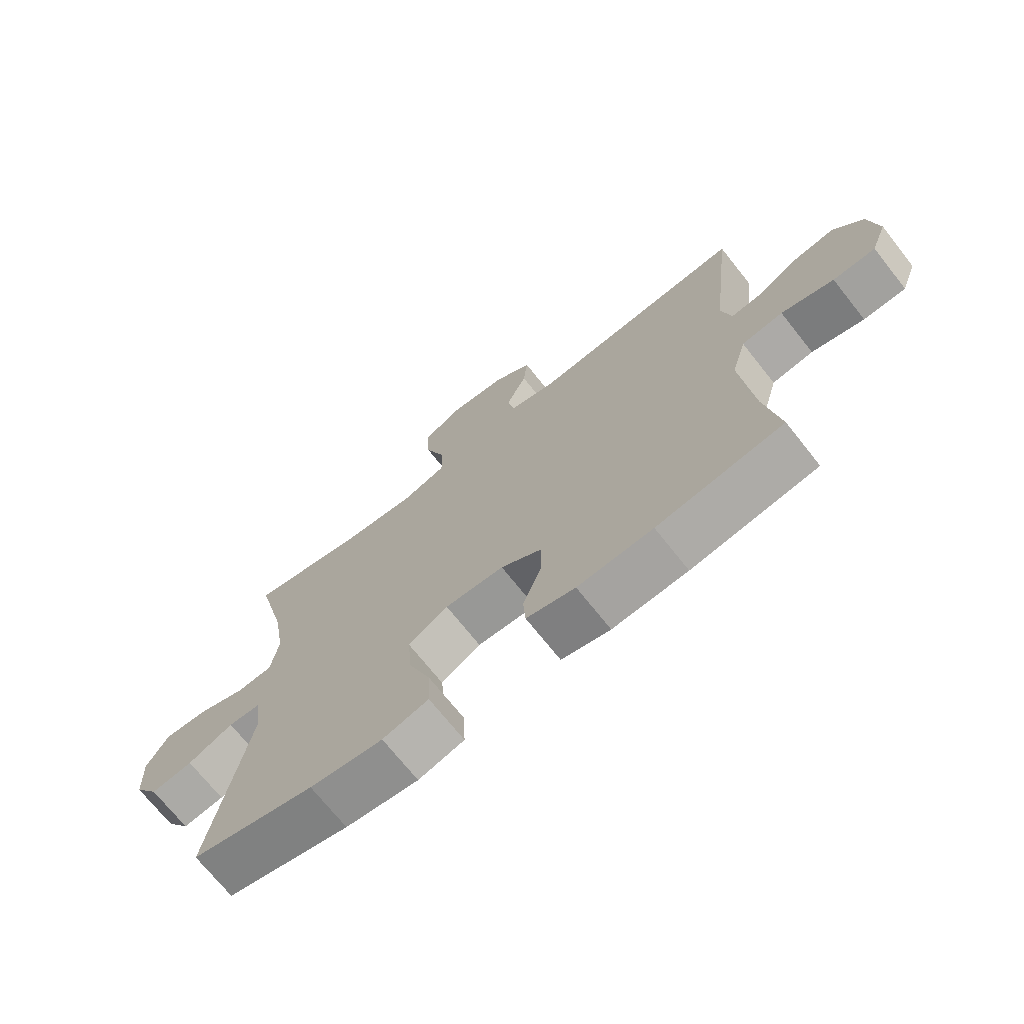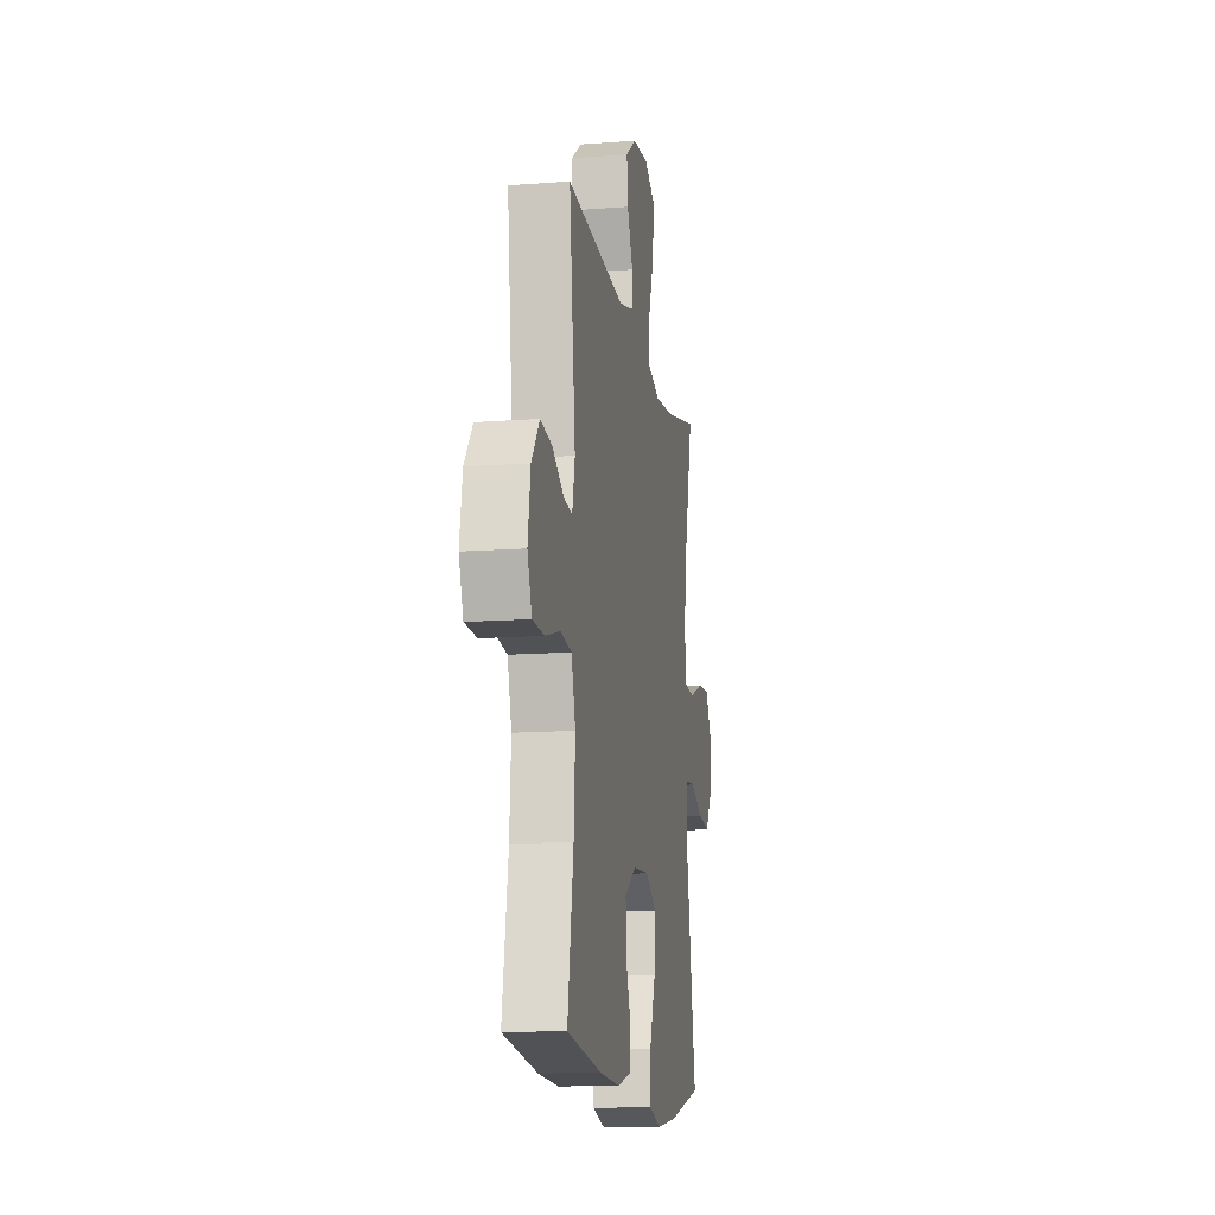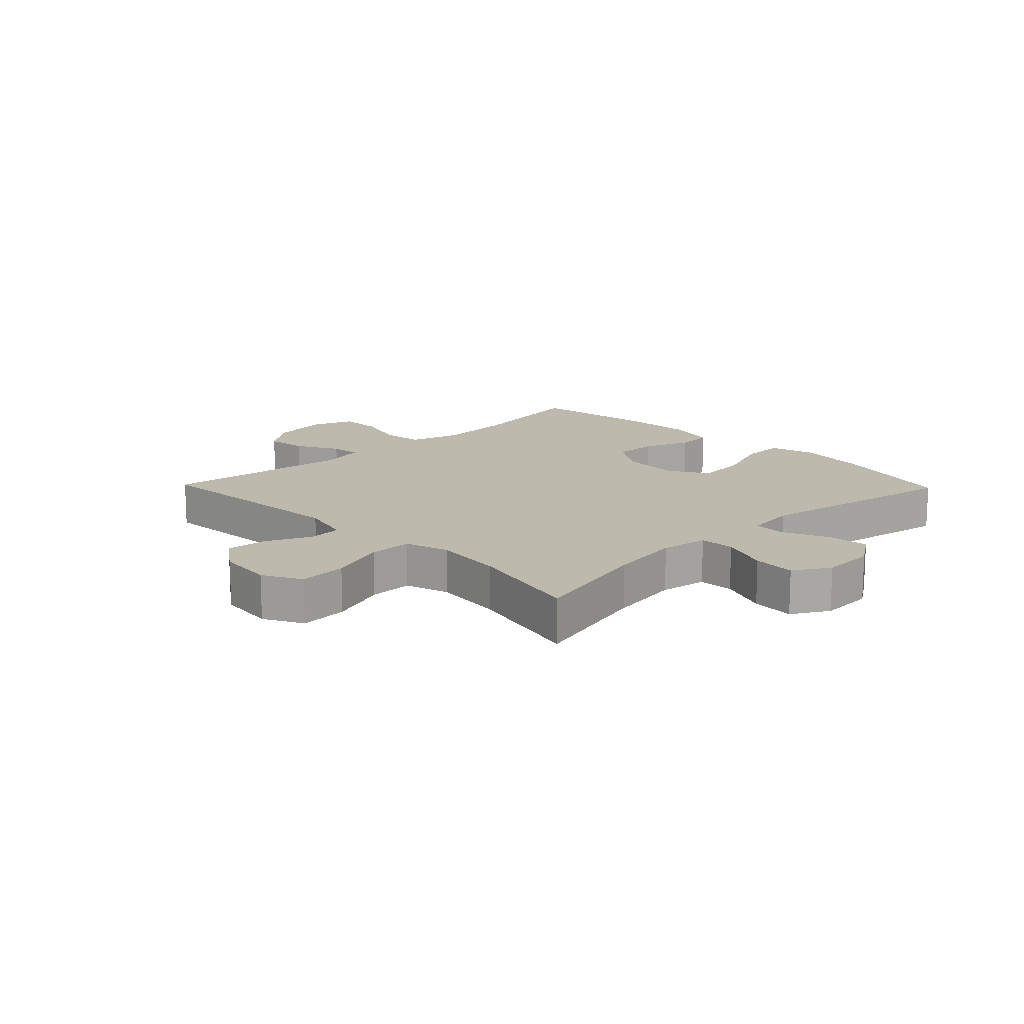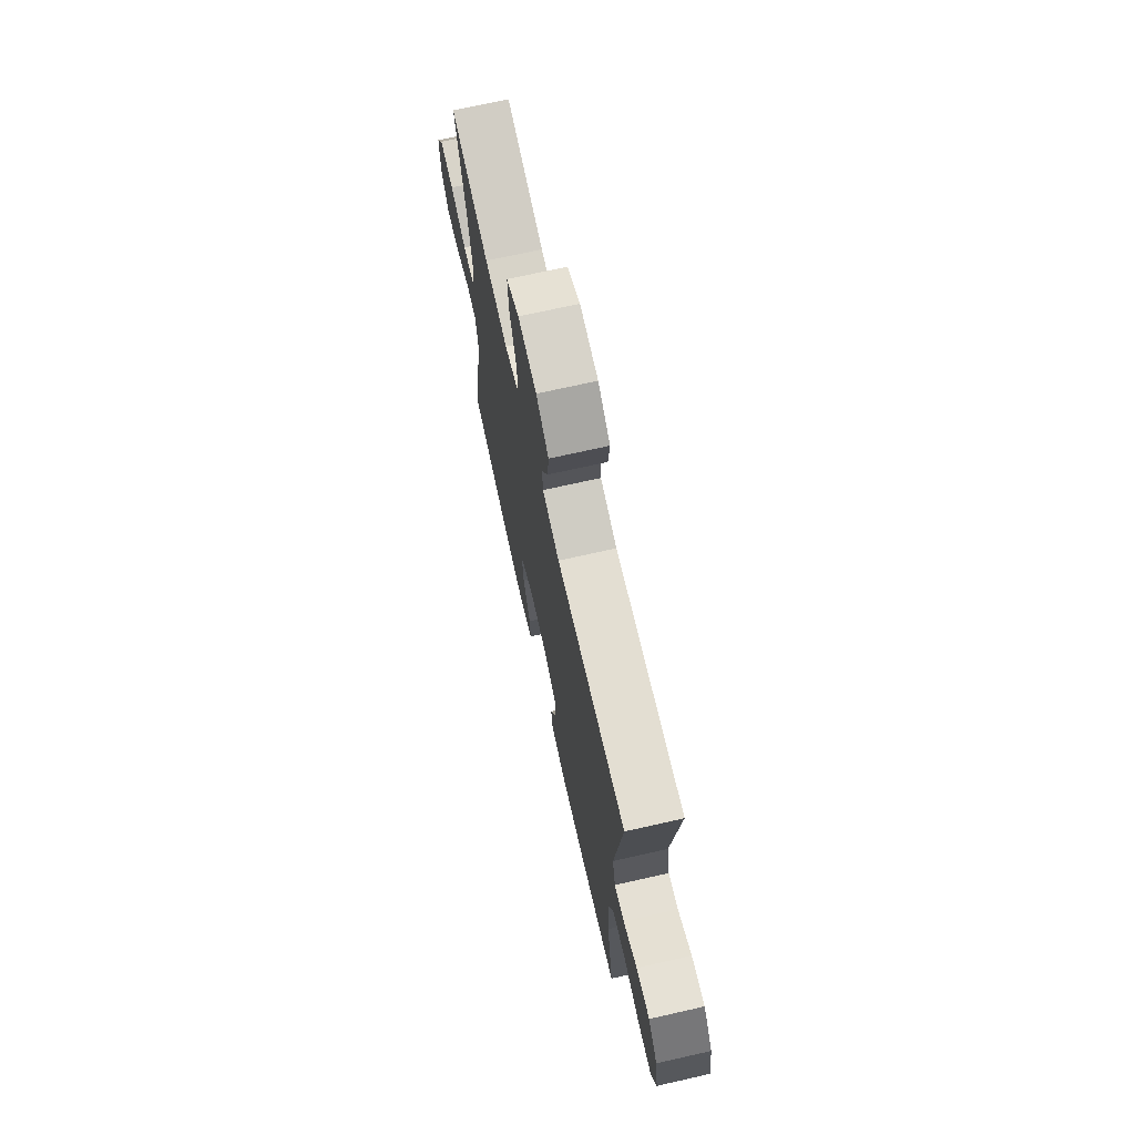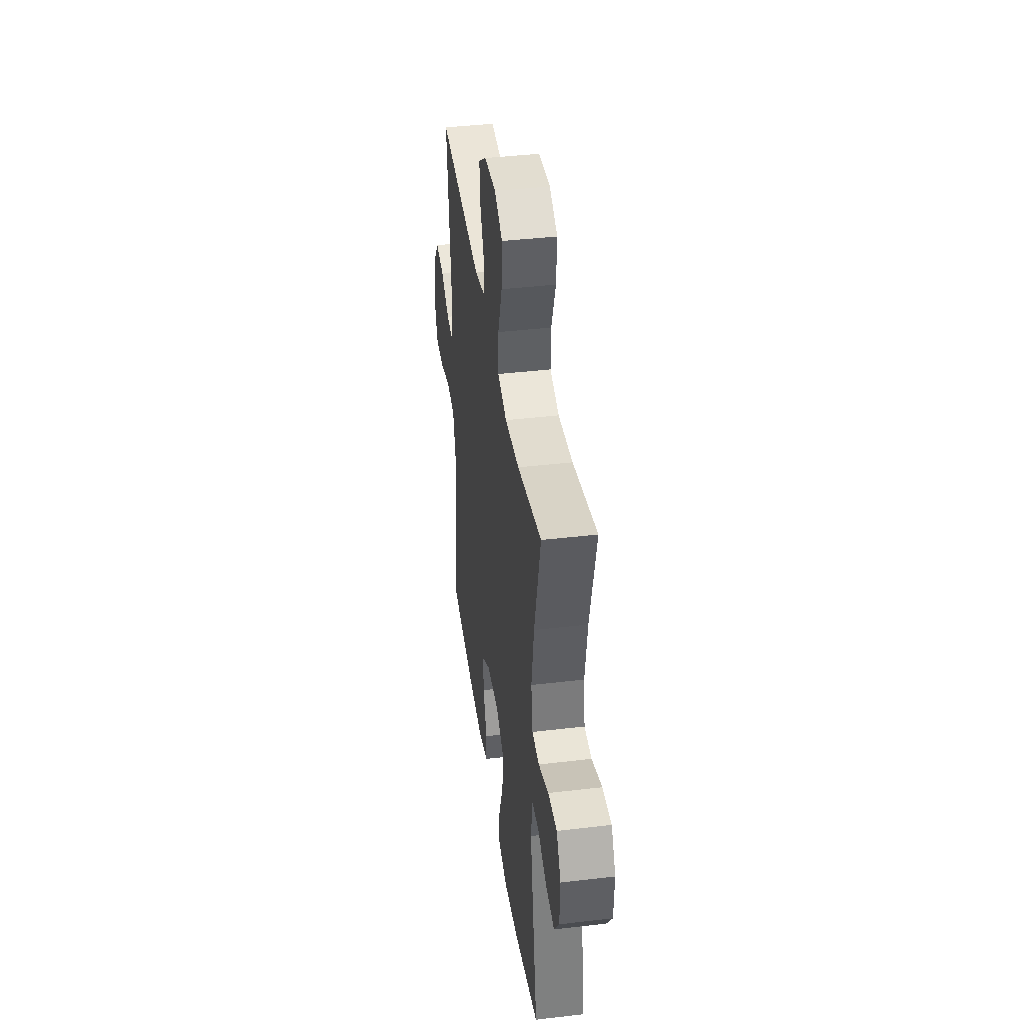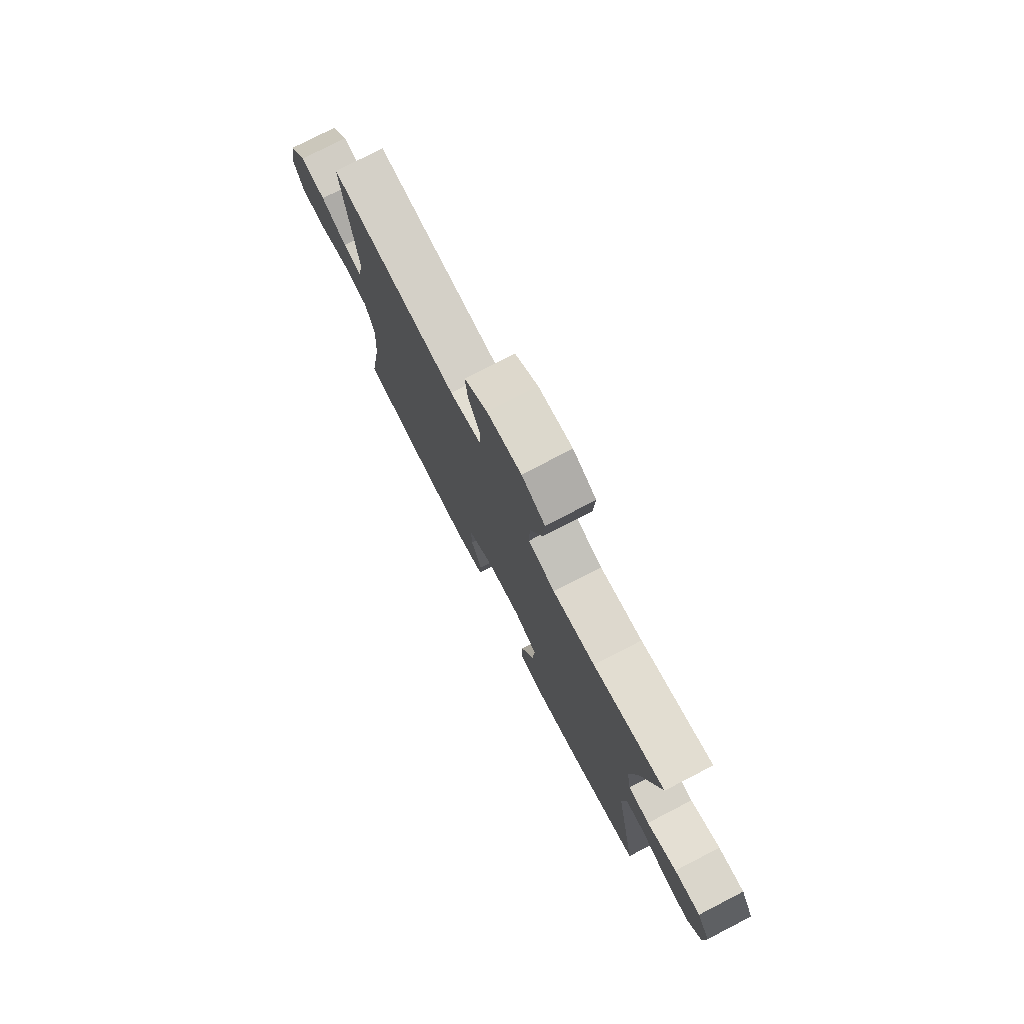
<metadata>
{"format":"obj","ext":"obj","renderer":"f3d","projection":"perspective","resolution":1024,"background":"white","views":[{"elev":-71.0,"azim":-141.6,"up":"+Z"},{"elev":-13.3,"azim":-80.2,"up":"+Z"},{"elev":15.1,"azim":46.0,"up":"+Y"},{"elev":71.2,"azim":-102.7,"up":"+Z"},{"elev":41.0,"azim":81.8,"up":"+Z"},{"elev":76.9,"azim":62.7,"up":"+Z"}]}
</metadata>
<code>
o path6970
v -0.452 0.0375 0.1473
v -0.4687 0.0375 0.07225
v -0.5208 0.0375 0.07784
v -0.593 0.0375 0.1184
v -0.6637 0.0375 0.1283
v -0.7133 0.0375 0.06335
v -0.7296 0.0375 -0.0358
v -0.7027 0.0375 -0.1071
v -0.6301 0.0375 -0.1091
v -0.5404 0.0375 -0.08353
v -0.4698 0.0375 -0.09276
v -0.445 0.0375 -0.1798
v -0.4533 0.0375 -0.3101
v -0.4896 0.0375 -0.5264
v -0.2749 0.0375 -0.5566
v -0.1465 0.0375 -0.5632
v -0.06311 0.0375 -0.5417
v -0.05922 0.0375 -0.4808
v -0.09036 0.0375 -0.3995
v -0.09224 0.0375 -0.3243
v -0.02183 0.0375 -0.2784
v 0.07887 0.0375 -0.2722
v 0.1466 0.0375 -0.3127
v 0.1395 0.0375 -0.3991
v 0.1019 0.0375 -0.4996
v 0.09931 0.0375 -0.5746
v 0.1775 0.0375 -0.5956
v 0.302 0.0375 -0.5786
v 0.5123 0.0375 -0.5264
v 0.447 0.0375 -0.1701
v 0.4587 0.0375 -0.08352
v 0.5136 0.0375 -0.07993
v 0.5915 0.0375 -0.1149
v 0.6633 0.0375 -0.1238
v 0.7047 0.0375 -0.06264
v 0.7084 0.0375 0.02939
v 0.6715 0.0375 0.09248
v 0.5974 0.0375 0.08709
v 0.5134 0.0375 0.05497
v 0.453 0.0375 0.0582
v 0.4401 0.0375 0.1396
v 0.4599 0.0375 0.2651
v 0.5123 0.0375 0.4753
v 0.3098 0.0375 0.4296
v 0.1897 0.0375 0.4165
v 0.1139 0.0375 0.4402
v 0.1153 0.0375 0.5154
v 0.1502 0.0375 0.6139
v 0.1552 0.0375 0.6967
v 0.08841 0.0375 0.7327
v -0.008936 0.0375 0.7231
v -0.07447 0.0375 0.6766
v -0.06733 0.0375 0.6048
v -0.03256 0.0375 0.5284
v -0.03663 0.0375 0.4707
v -0.1253 0.0375 0.4485
v -0.4896 0.0375 0.4753
v -0.452 -0.0375 0.1473
v -0.4687 -0.0375 0.07225
v -0.5208 -0.0375 0.07784
v -0.593 -0.0375 0.1184
v -0.6637 -0.0375 0.1283
v -0.7133 -0.0375 0.06335
v -0.7296 -0.0375 -0.0358
v -0.7027 -0.0375 -0.1071
v -0.6301 -0.0375 -0.1091
v -0.5404 -0.0375 -0.08353
v -0.4698 -0.0375 -0.09276
v -0.445 -0.0375 -0.1798
v -0.4533 -0.0375 -0.3101
v -0.4896 -0.0375 -0.5264
v -0.2749 -0.0375 -0.5566
v -0.1465 -0.0375 -0.5632
v -0.06311 -0.0375 -0.5417
v -0.05922 -0.0375 -0.4808
v -0.09036 -0.0375 -0.3995
v -0.09224 -0.0375 -0.3243
v -0.02183 -0.0375 -0.2784
v 0.07887 -0.0375 -0.2722
v 0.1466 -0.0375 -0.3127
v 0.1395 -0.0375 -0.3991
v 0.1019 -0.0375 -0.4996
v 0.09931 -0.0375 -0.5746
v 0.1775 -0.0375 -0.5956
v 0.302 -0.0375 -0.5786
v 0.5123 -0.0375 -0.5264
v 0.447 -0.0375 -0.1701
v 0.4587 -0.0375 -0.08352
v 0.5136 -0.0375 -0.07993
v 0.5915 -0.0375 -0.1149
v 0.6633 -0.0375 -0.1238
v 0.7047 -0.0375 -0.06264
v 0.7084 -0.0375 0.02939
v 0.6715 -0.0375 0.09248
v 0.5974 -0.0375 0.08709
v 0.5134 -0.0375 0.05497
v 0.453 -0.0375 0.0582
v 0.4401 -0.0375 0.1396
v 0.4599 -0.0375 0.2651
v 0.5123 -0.0375 0.4753
v 0.3098 -0.0375 0.4296
v 0.1897 -0.0375 0.4165
v 0.1139 -0.0375 0.4402
v 0.1153 -0.0375 0.5154
v 0.1502 -0.0375 0.6139
v 0.1552 -0.0375 0.6967
v 0.08841 -0.0375 0.7327
v -0.008936 -0.0375 0.7231
v -0.07447 -0.0375 0.6766
v -0.06733 -0.0375 0.6048
v -0.03256 -0.0375 0.5284
v -0.03663 -0.0375 0.4707
v -0.1253 -0.0375 0.4485
v -0.4896 -0.0375 0.4753
v 0.1552 0.0375 0.6967
v 0.1552 0.0375 0.6967
v 0.08841 0.0375 0.7327
v -0.008936 0.0375 0.7231
v -0.07447 0.0375 0.6766
v -0.07447 0.0375 0.6766
v 0.1502 0.0375 0.6139
v -0.06733 0.0375 0.6048
v 0.1153 0.0375 0.5154
v -0.03256 0.0375 0.5284
v -0.03663 0.0375 0.4707
v -0.03663 0.0375 0.4707
v 0.1139 0.0375 0.4402
v 0.1139 0.0375 0.4402
v -0.1253 0.0375 0.4485
v 0.5123 0.0375 0.4753
v 0.5123 0.0375 0.4753
v 0.3098 0.0375 0.4296
v -0.4896 0.0375 0.4753
v -0.4896 0.0375 0.4753
v 0.1897 0.0375 0.4165
v 0.4599 0.0375 0.2651
v -0.452 0.0375 0.1473
v 0.4401 0.0375 0.1396
v -0.4687 0.0375 0.07225
v -0.4687 0.0375 0.07225
v 0.453 0.0375 0.0582
v 0.453 0.0375 0.0582
v -0.593 0.0375 0.1184
v -0.6637 0.0375 0.1283
v -0.6637 0.0375 0.1283
v -0.7133 0.0375 0.06335
v -0.5208 0.0375 0.07784
v 0.7084 0.0375 0.02939
v 0.6715 0.0375 0.09248
v 0.6715 0.0375 0.09248
v 0.5974 0.0375 0.08709
v 0.5134 0.0375 0.05497
v -0.7296 0.0375 -0.0358
v 0.7047 0.0375 -0.06264
v -0.7027 0.0375 -0.1071
v -0.7027 0.0375 -0.1071
v 0.6633 0.0375 -0.1238
v 0.6633 0.0375 -0.1238
v 0.5915 0.0375 -0.1149
v 0.5136 0.0375 -0.07993
v 0.4587 0.0375 -0.08352
v 0.4587 0.0375 -0.08352
v 0.447 0.0375 -0.1701
v -0.5404 0.0375 -0.08353
v -0.4698 0.0375 -0.09276
v -0.4698 0.0375 -0.09276
v -0.6301 0.0375 -0.1091
v -0.445 0.0375 -0.1798
v -0.02183 0.0375 -0.2784
v 0.07887 0.0375 -0.2722
v -0.4533 0.0375 -0.3101
v 0.1466 0.0375 -0.3127
v 0.1466 0.0375 -0.3127
v -0.09224 0.0375 -0.3243
v 0.1395 0.0375 -0.3991
v -0.09036 0.0375 -0.3995
v 0.1019 0.0375 -0.4996
v -0.05922 0.0375 -0.4808
v 0.5123 0.0375 -0.5264
v 0.5123 0.0375 -0.5264
v -0.06311 0.0375 -0.5417
v -0.06311 0.0375 -0.5417
v 0.09931 0.0375 -0.5746
v 0.09931 0.0375 -0.5746
v -0.4896 0.0375 -0.5264
v -0.4896 0.0375 -0.5264
v -0.2749 0.0375 -0.5566
v -0.1465 0.0375 -0.5632
v 0.302 0.0375 -0.5786
v 0.1775 0.0375 -0.5956
v 0.1552 -0.0375 0.6967
v 0.1552 -0.0375 0.6967
v 0.08841 -0.0375 0.7327
v -0.008936 -0.0375 0.7231
v -0.07447 -0.0375 0.6766
v -0.07447 -0.0375 0.6766
v 0.1502 -0.0375 0.6139
v -0.06733 -0.0375 0.6048
v 0.1153 -0.0375 0.5154
v -0.03256 -0.0375 0.5284
v -0.03663 -0.0375 0.4707
v -0.03663 -0.0375 0.4707
v 0.1139 -0.0375 0.4402
v 0.1139 -0.0375 0.4402
v -0.1253 -0.0375 0.4485
v 0.5123 -0.0375 0.4753
v 0.5123 -0.0375 0.4753
v 0.3098 -0.0375 0.4296
v -0.4896 -0.0375 0.4753
v -0.4896 -0.0375 0.4753
v 0.1897 -0.0375 0.4165
v 0.4599 -0.0375 0.2651
v -0.452 -0.0375 0.1473
v 0.4401 -0.0375 0.1396
v -0.4687 -0.0375 0.07225
v -0.4687 -0.0375 0.07225
v 0.453 -0.0375 0.0582
v 0.453 -0.0375 0.0582
v -0.593 -0.0375 0.1184
v -0.6637 -0.0375 0.1283
v -0.6637 -0.0375 0.1283
v -0.7133 -0.0375 0.06335
v -0.5208 -0.0375 0.07784
v 0.7084 -0.0375 0.02939
v 0.6715 -0.0375 0.09248
v 0.6715 -0.0375 0.09248
v 0.5974 -0.0375 0.08709
v 0.5134 -0.0375 0.05497
v -0.7296 -0.0375 -0.0358
v 0.7047 -0.0375 -0.06264
v -0.7027 -0.0375 -0.1071
v -0.7027 -0.0375 -0.1071
v 0.6633 -0.0375 -0.1238
v 0.6633 -0.0375 -0.1238
v 0.5915 -0.0375 -0.1149
v 0.5136 -0.0375 -0.07993
v 0.4587 -0.0375 -0.08352
v 0.4587 -0.0375 -0.08352
v 0.447 -0.0375 -0.1701
v -0.5404 -0.0375 -0.08353
v -0.4698 -0.0375 -0.09276
v -0.4698 -0.0375 -0.09276
v -0.6301 -0.0375 -0.1091
v -0.445 -0.0375 -0.1798
v -0.02183 -0.0375 -0.2784
v 0.07887 -0.0375 -0.2722
v -0.4533 -0.0375 -0.3101
v 0.1466 -0.0375 -0.3127
v 0.1466 -0.0375 -0.3127
v -0.09224 -0.0375 -0.3243
v 0.1395 -0.0375 -0.3991
v -0.09036 -0.0375 -0.3995
v 0.1019 -0.0375 -0.4996
v -0.05922 -0.0375 -0.4808
v 0.5123 -0.0375 -0.5264
v 0.5123 -0.0375 -0.5264
v -0.06311 -0.0375 -0.5417
v -0.06311 -0.0375 -0.5417
v 0.09931 -0.0375 -0.5746
v 0.09931 -0.0375 -0.5746
v -0.4896 -0.0375 -0.5264
v -0.4896 -0.0375 -0.5264
v -0.2749 -0.0375 -0.5566
v -0.1465 -0.0375 -0.5632
v 0.302 -0.0375 -0.5786
v 0.1775 -0.0375 -0.5956
f 193 197 191
f 194 198 197
f 194 197 193
f 211 212 208
f 217 237 228
f 219 240 223
f 253 266 251
f 236 235 227
f 228 236 227
f 245 244 250
f 201 199 200
f 241 245 215
f 248 265 239
f 223 240 215
f 229 243 222
f 259 266 253
f 214 246 217
f 252 264 254
f 224 227 230
f 205 203 201
f 247 250 244
f 215 245 213
f 230 227 235
f 239 265 255
f 213 205 209
f 231 243 229
f 199 201 203
f 200 197 198
f 251 265 248
f 222 240 219
f 265 251 266
f 246 239 237
f 264 252 263
f 240 222 243
f 220 222 219
f 197 200 199
f 230 235 233
f 236 228 237
f 257 254 264
f 198 194 195
f 213 245 205
f 203 246 211
f 252 250 247
f 203 245 246
f 227 224 225
f 244 245 241
f 263 247 261
f 246 237 217
f 248 239 246
f 211 214 212
f 263 252 247
f 205 245 203
f 208 212 206
f 241 215 240
f 211 246 214
f 116 50 107 192
f 50 51 108 107
f 51 120 196 108
f 48 49 106 105
f 52 53 110 109
f 47 48 105 104
f 53 54 111 110
f 54 126 202 111
f 128 47 104 204
f 55 56 113 112
f 131 44 101 207
f 56 134 210 113
f 45 46 103 102
f 44 45 102 101
f 42 43 100 99
f 57 1 58 114
f 41 42 99 98
f 1 140 216 58
f 142 41 98 218
f 4 145 221 61
f 5 6 63 62
f 3 4 61 60
f 36 150 226 93
f 37 38 95 94
f 38 39 96 95
f 2 3 60 59
f 6 7 64 63
f 39 40 97 96
f 35 36 93 92
f 7 156 232 64
f 158 35 92 234
f 33 34 91 90
f 32 33 90 89
f 162 32 89 238
f 30 31 88 87
f 10 166 242 67
f 9 10 67 66
f 8 9 66 65
f 11 12 69 68
f 21 22 79 78
f 12 13 70 69
f 22 173 249 79
f 20 21 78 77
f 23 24 81 80
f 19 20 77 76
f 24 25 82 81
f 18 19 76 75
f 180 30 87 256
f 182 18 75 258
f 25 184 260 82
f 13 186 262 70
f 14 15 72 71
f 16 17 74 73
f 15 16 73 72
f 28 29 86 85
f 27 28 85 84
f 26 27 84 83
f 117 115 121
f 118 121 122
f 118 117 121
f 135 132 136
f 141 152 161
f 143 147 164
f 177 175 190
f 160 151 159
f 152 151 160
f 169 174 168
f 125 124 123
f 165 139 169
f 172 163 189
f 147 139 164
f 153 146 167
f 183 177 190
f 138 141 170
f 176 178 188
f 148 154 151
f 129 125 127
f 171 168 174
f 139 137 169
f 154 159 151
f 163 179 189
f 137 133 129
f 155 153 167
f 123 127 125
f 124 122 121
f 175 172 189
f 146 143 164
f 189 190 175
f 170 161 163
f 188 187 176
f 164 167 146
f 144 143 146
f 121 123 124
f 154 157 159
f 160 161 152
f 181 188 178
f 122 119 118
f 137 129 169
f 127 135 170
f 176 171 174
f 127 170 169
f 151 149 148
f 168 165 169
f 187 185 171
f 170 141 161
f 172 170 163
f 135 136 138
f 187 171 176
f 129 127 169
f 132 130 136
f 165 164 139
f 135 138 170

</code>
